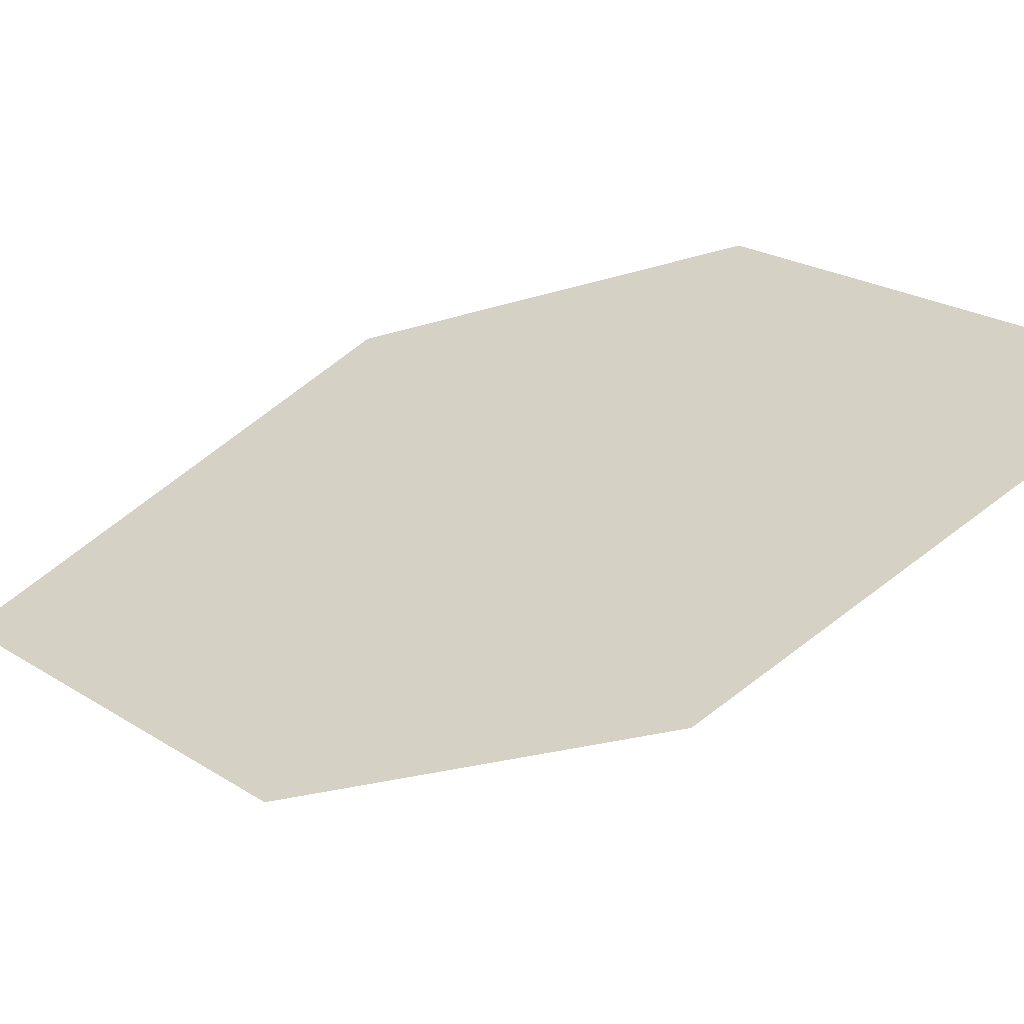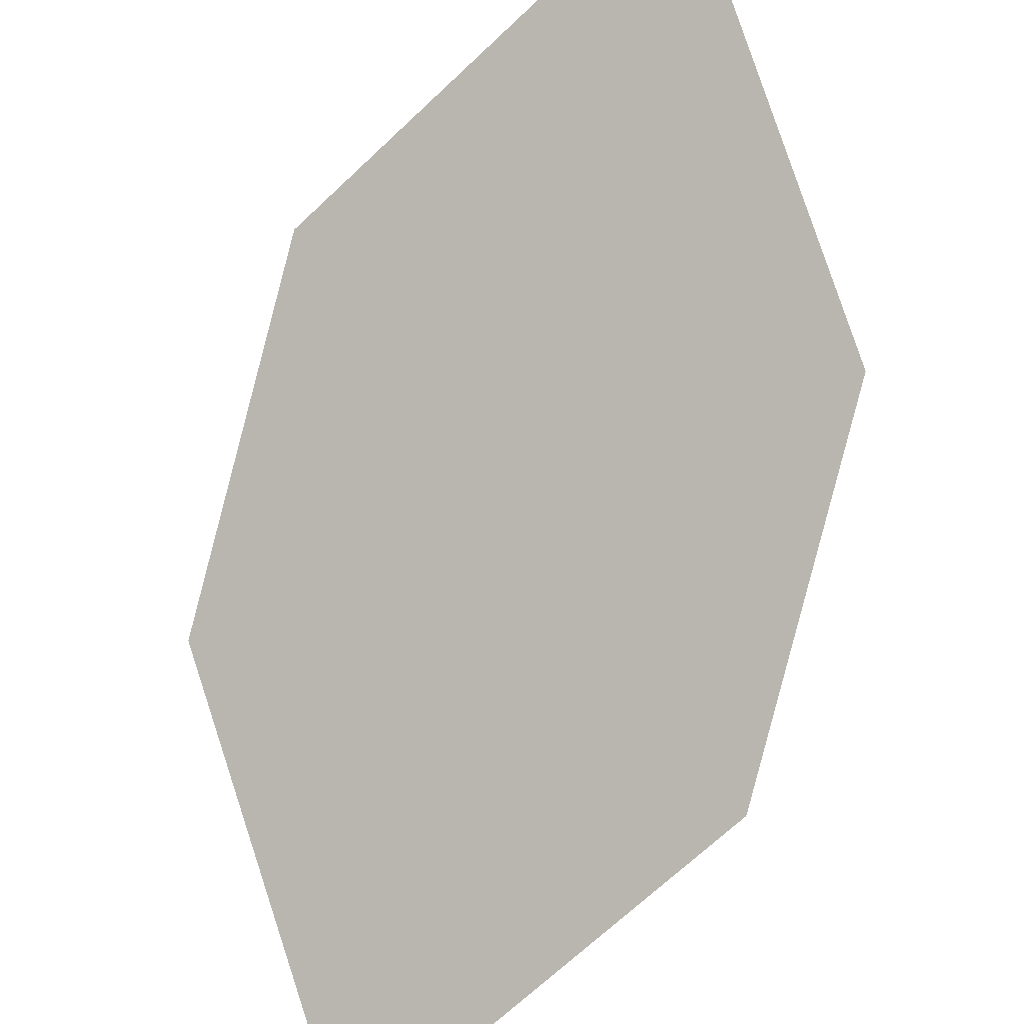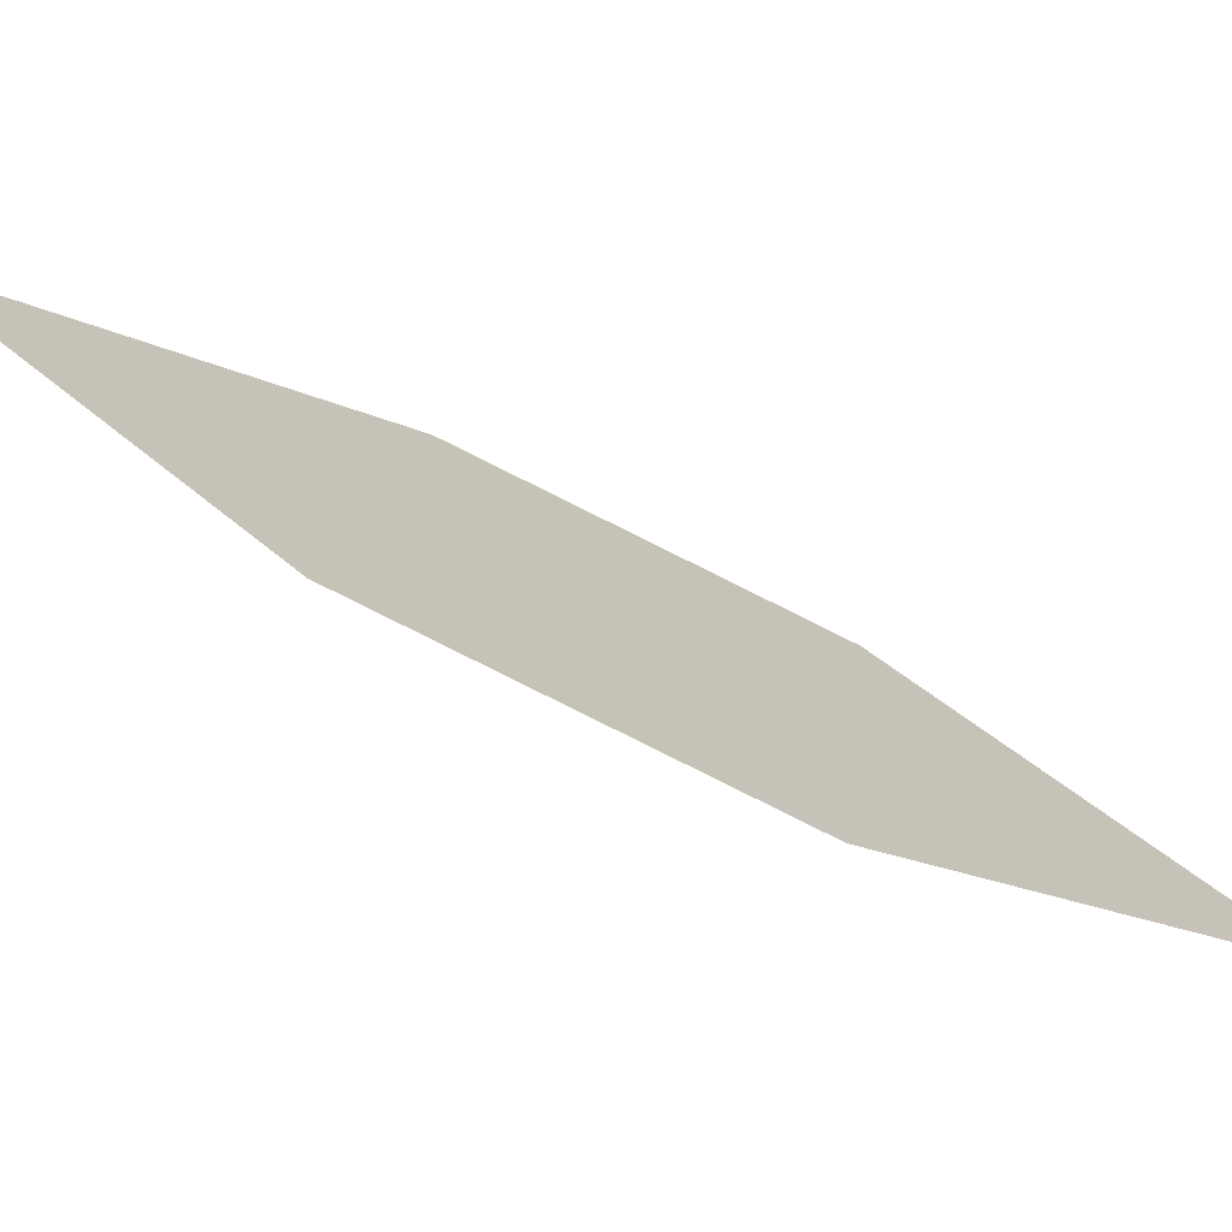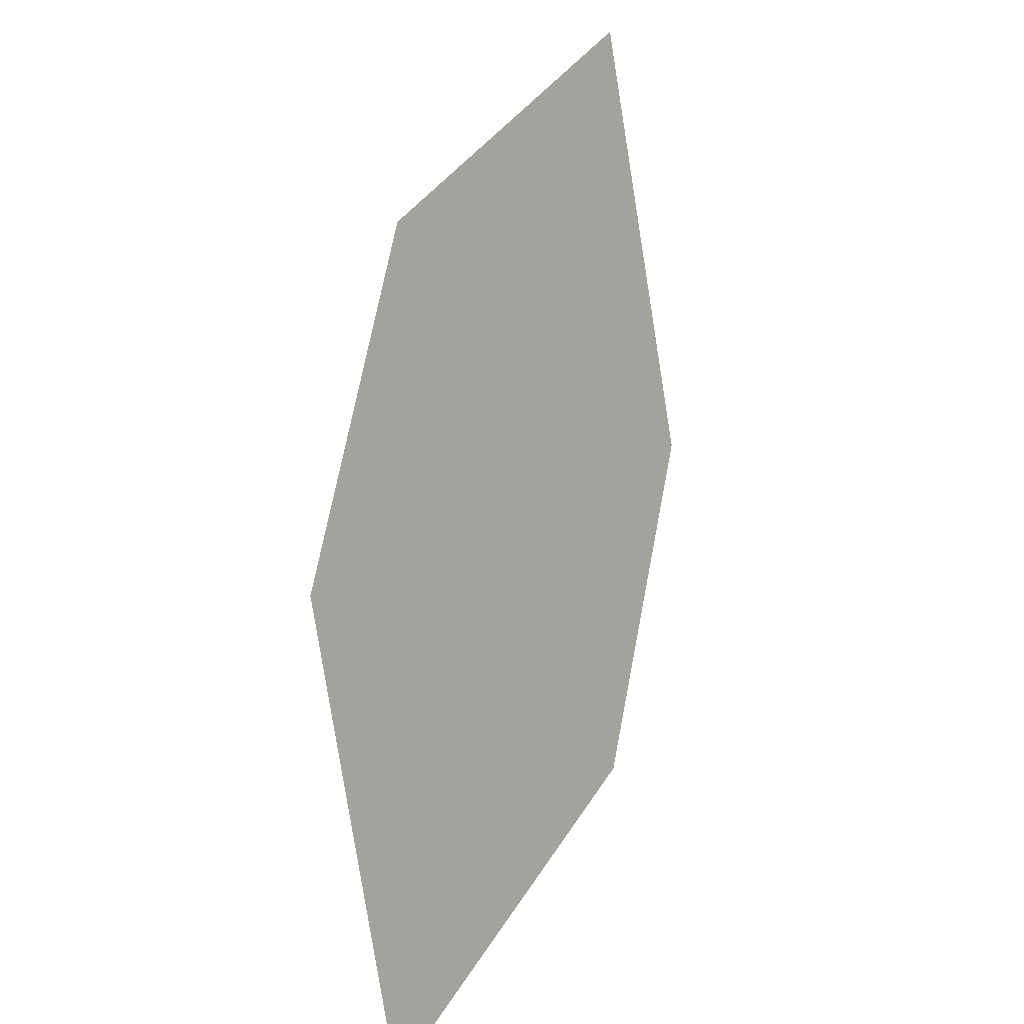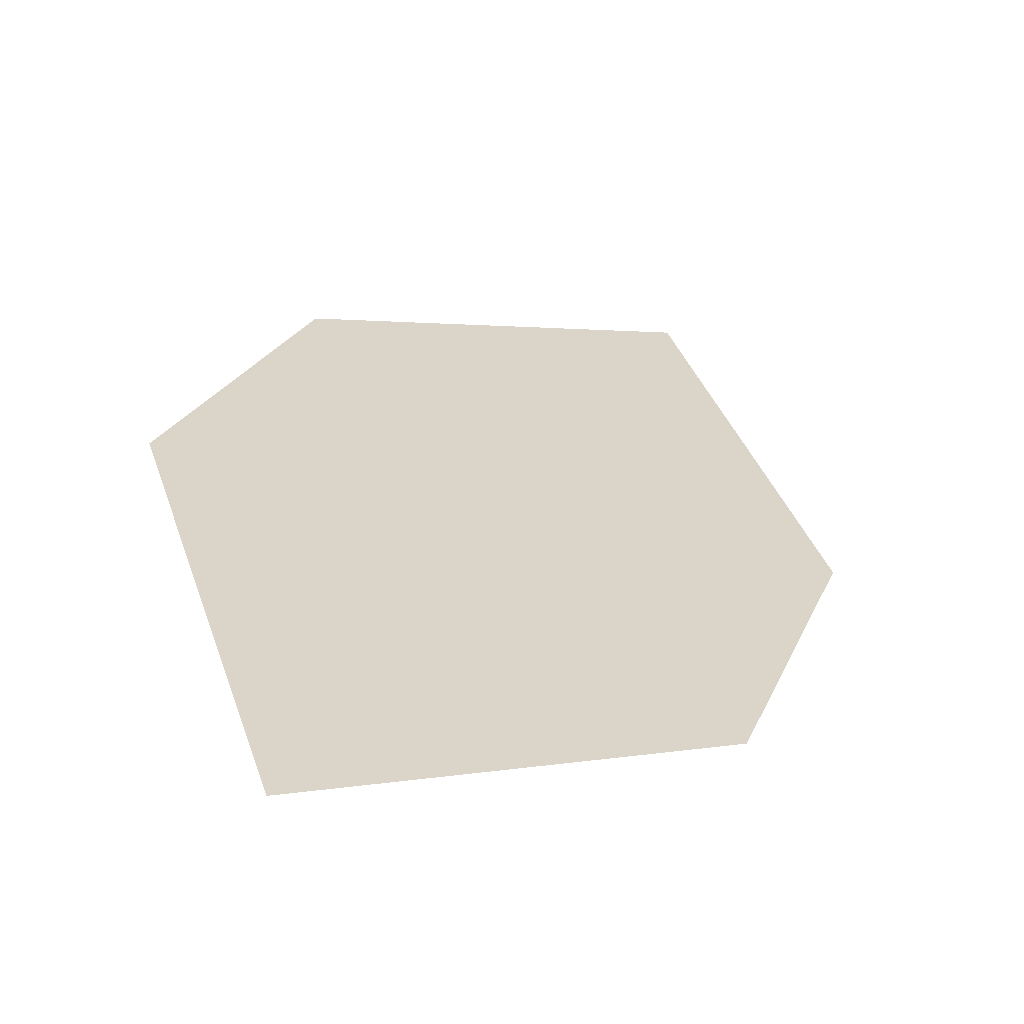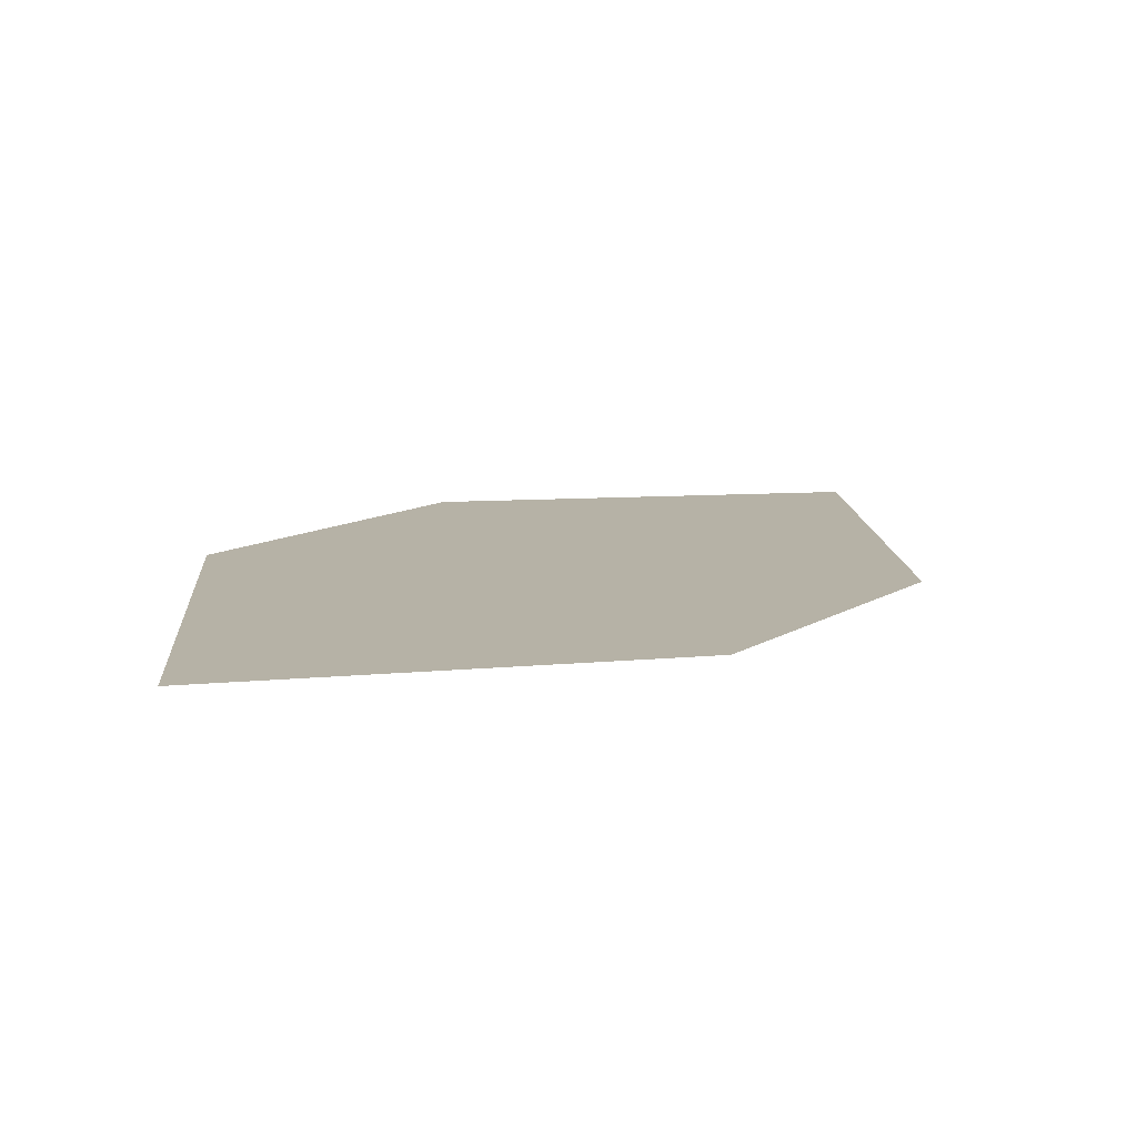
<metadata>
{"format":"obj","ext":"obj","renderer":"f3d","projection":"perspective","resolution":1024,"background":"white","views":[{"elev":61.5,"azim":126.4,"up":"+Z"},{"elev":65.5,"azim":51.6,"up":"+Z"},{"elev":1.0,"azim":-55.5,"up":"+Z"},{"elev":-61.1,"azim":-65.6,"up":"+Y"},{"elev":47.7,"azim":-126.2,"up":"+Z"},{"elev":-49.1,"azim":-179.6,"up":"+Y"}]}
</metadata>
<code>
o leaves.145
v -0.1422 0.2504 1.546
v -0.1387 0.2939 1.57
v -0.2053 0.3399 1.6
v -0.1877 0.2665 1.558
v -0.2088 0.2964 1.576
v -0.1598 0.3237 1.588
f 1 2 6 3
f 1 3 5 4

</code>
